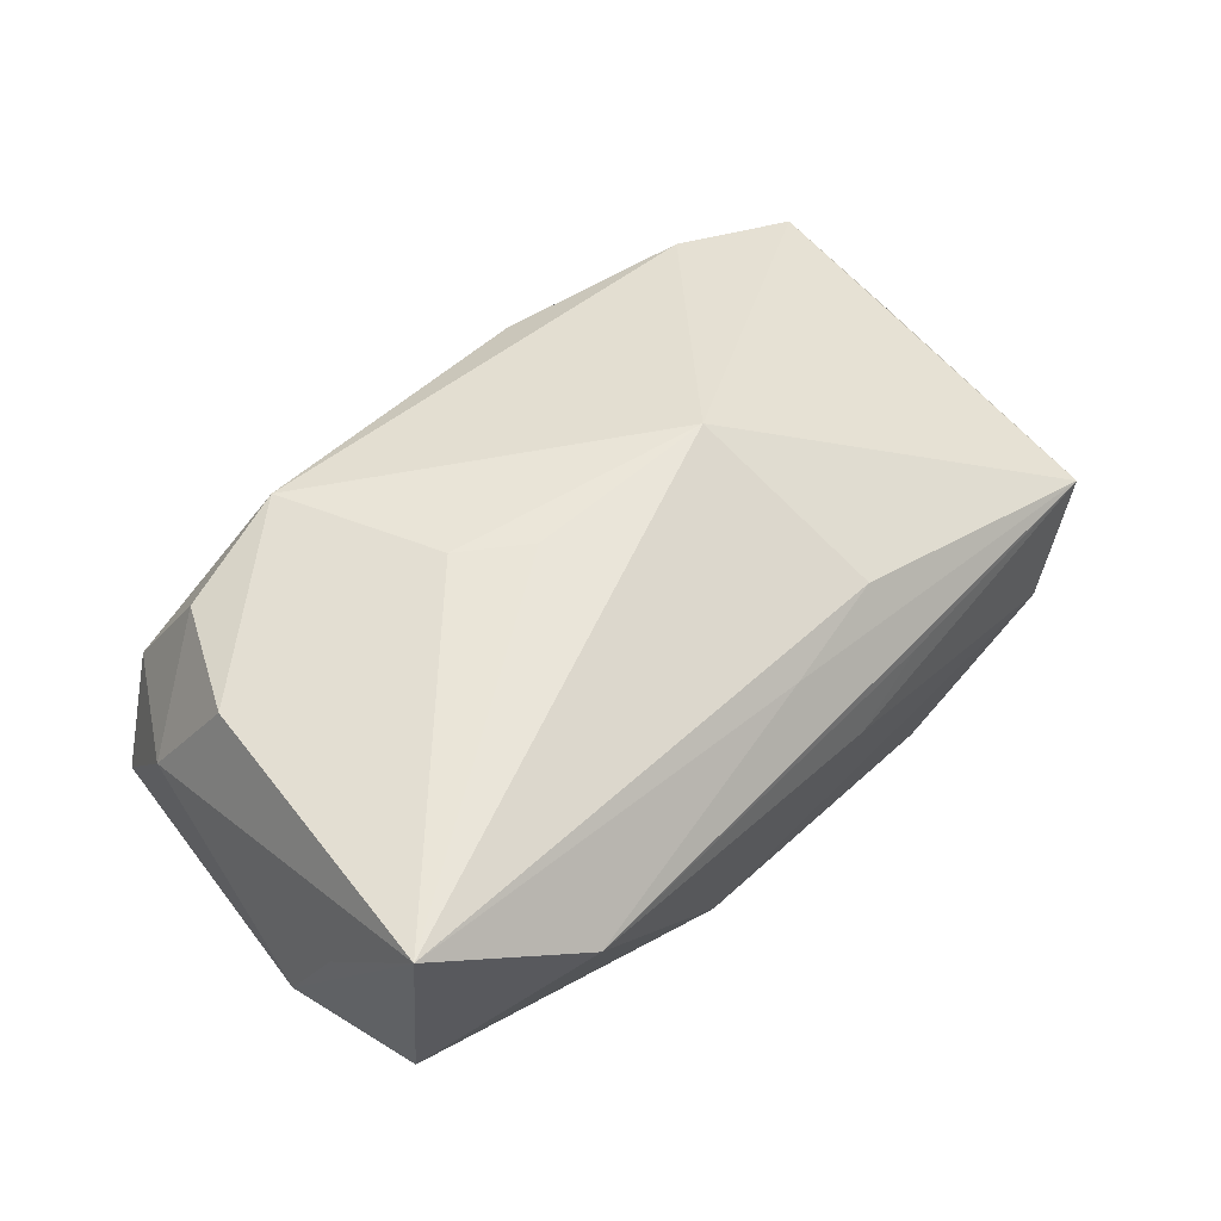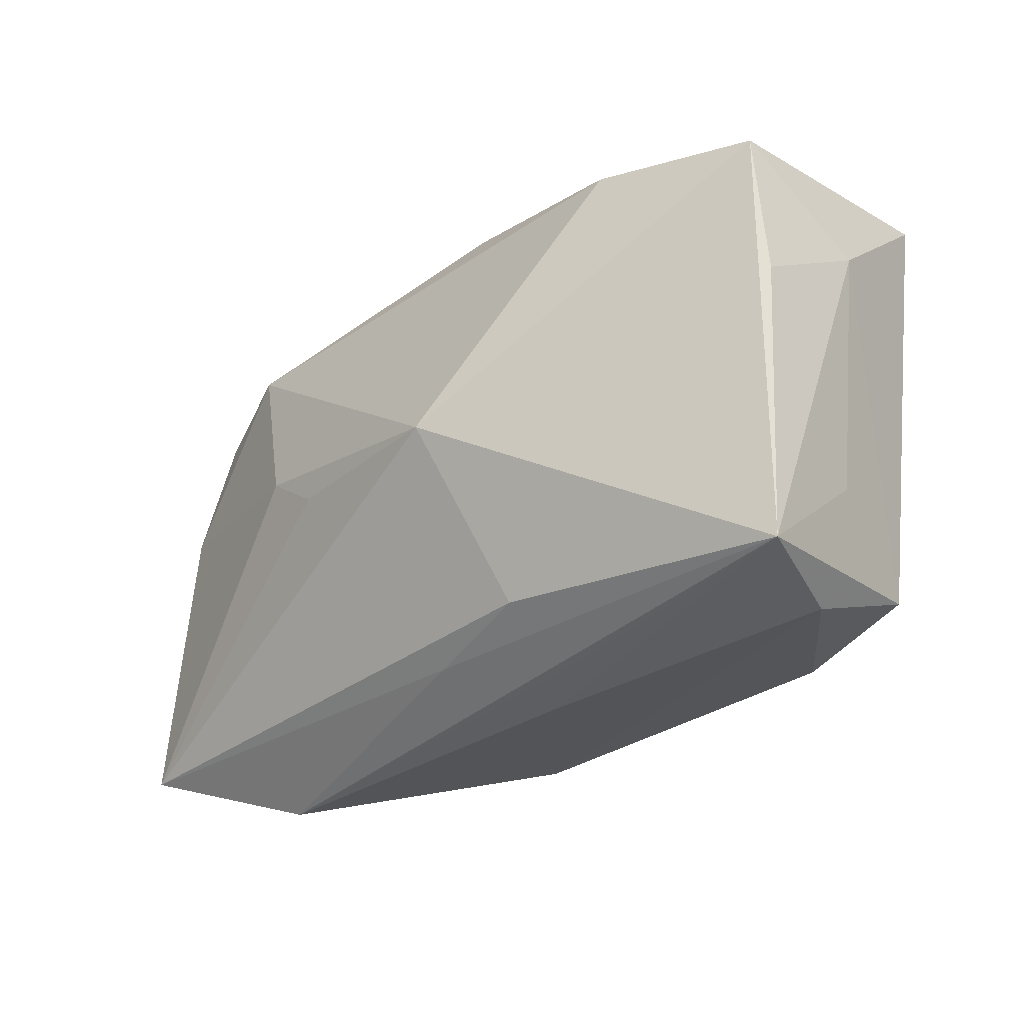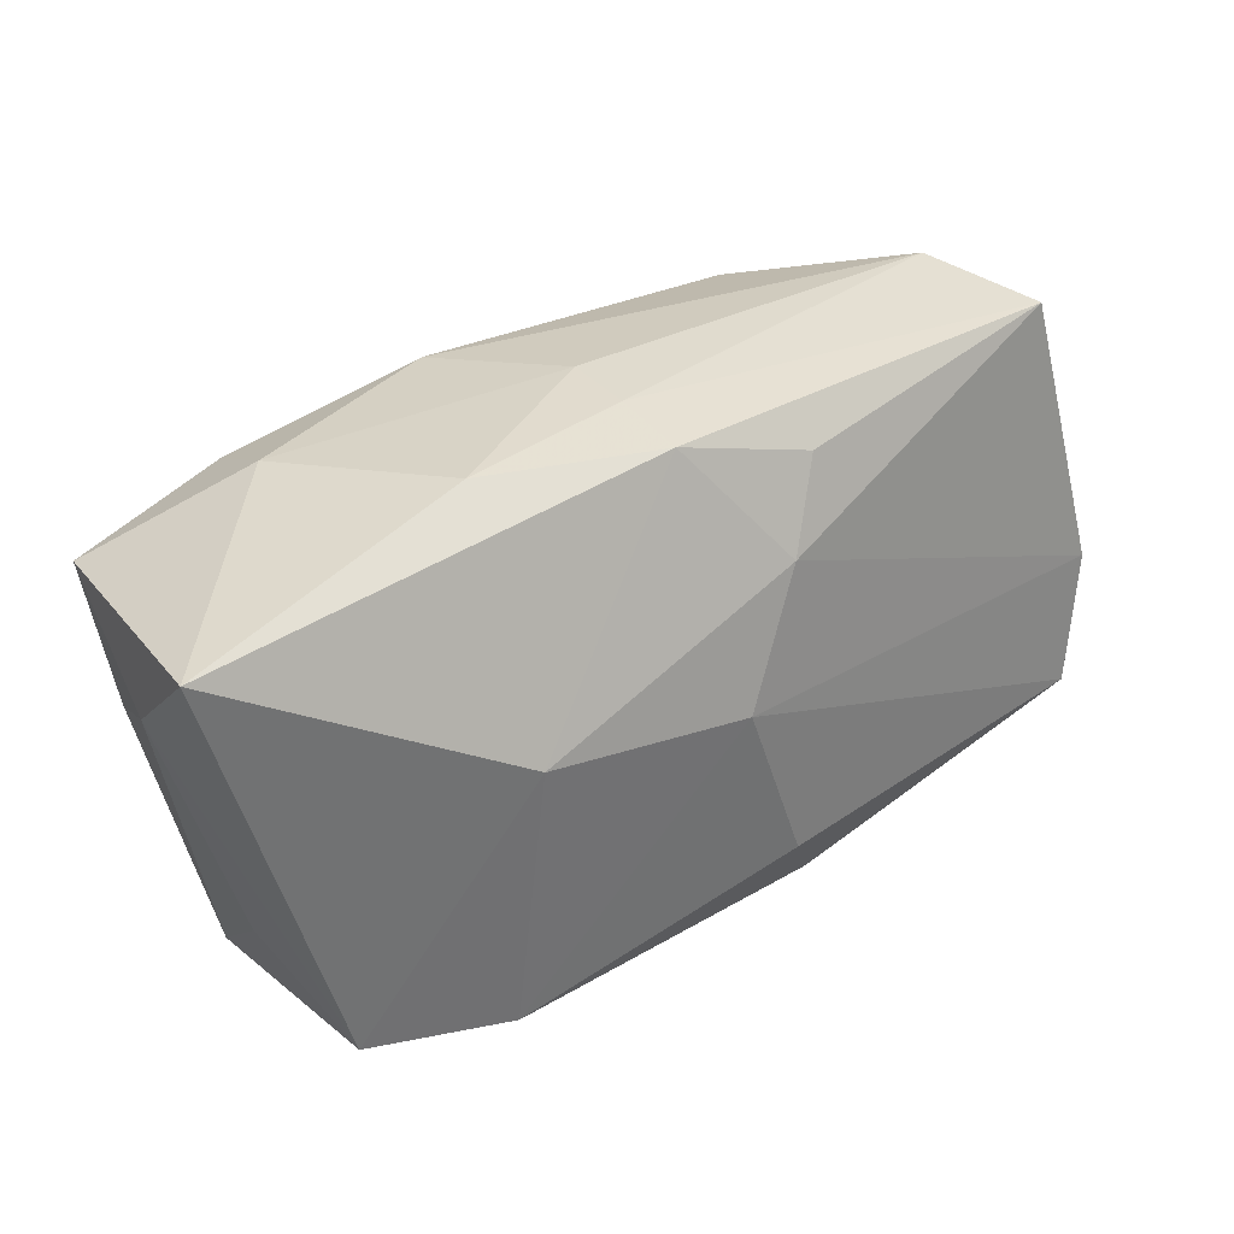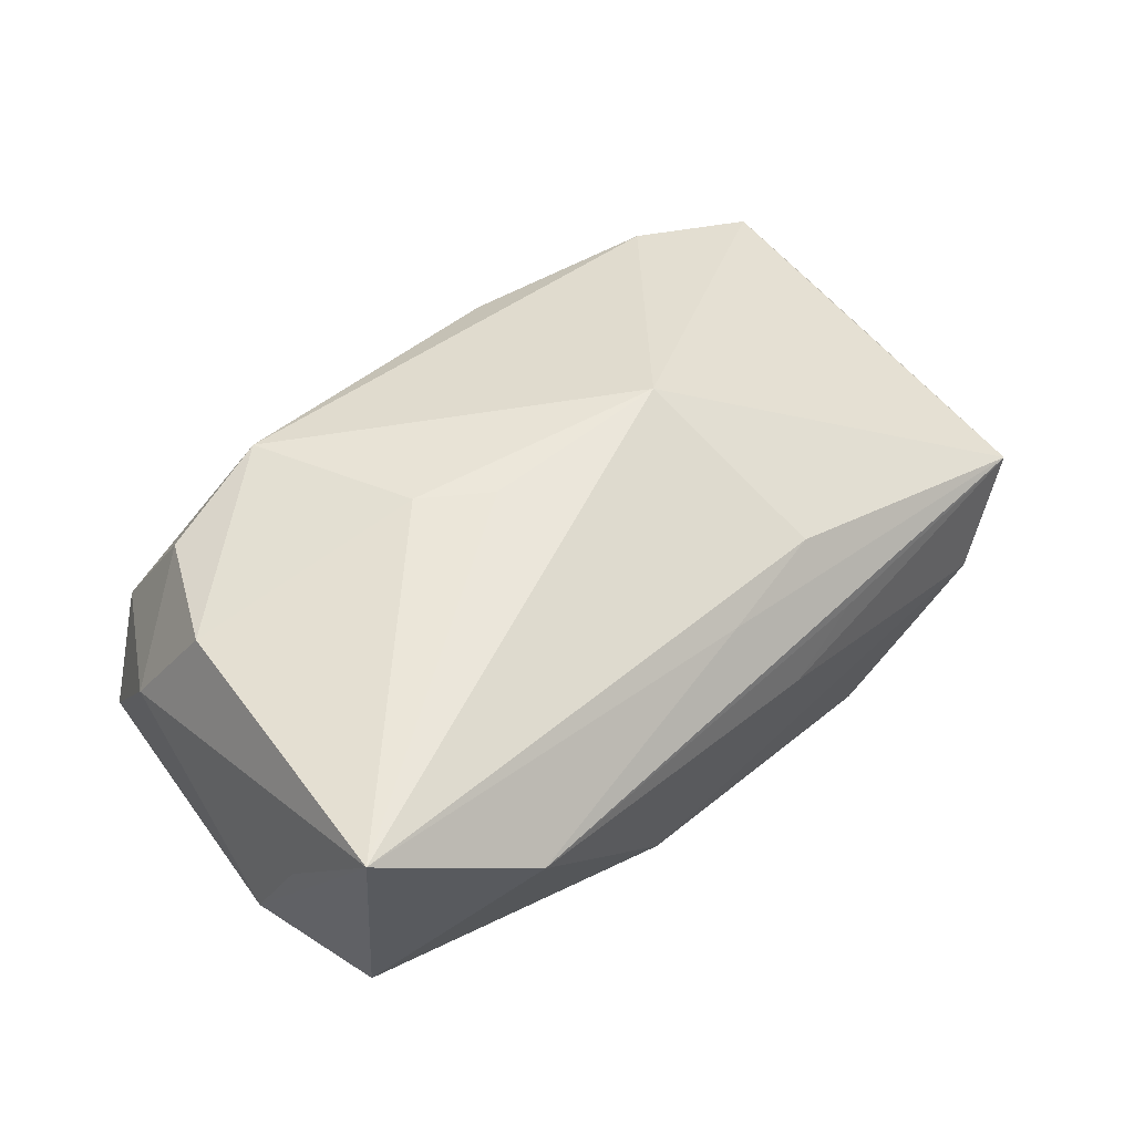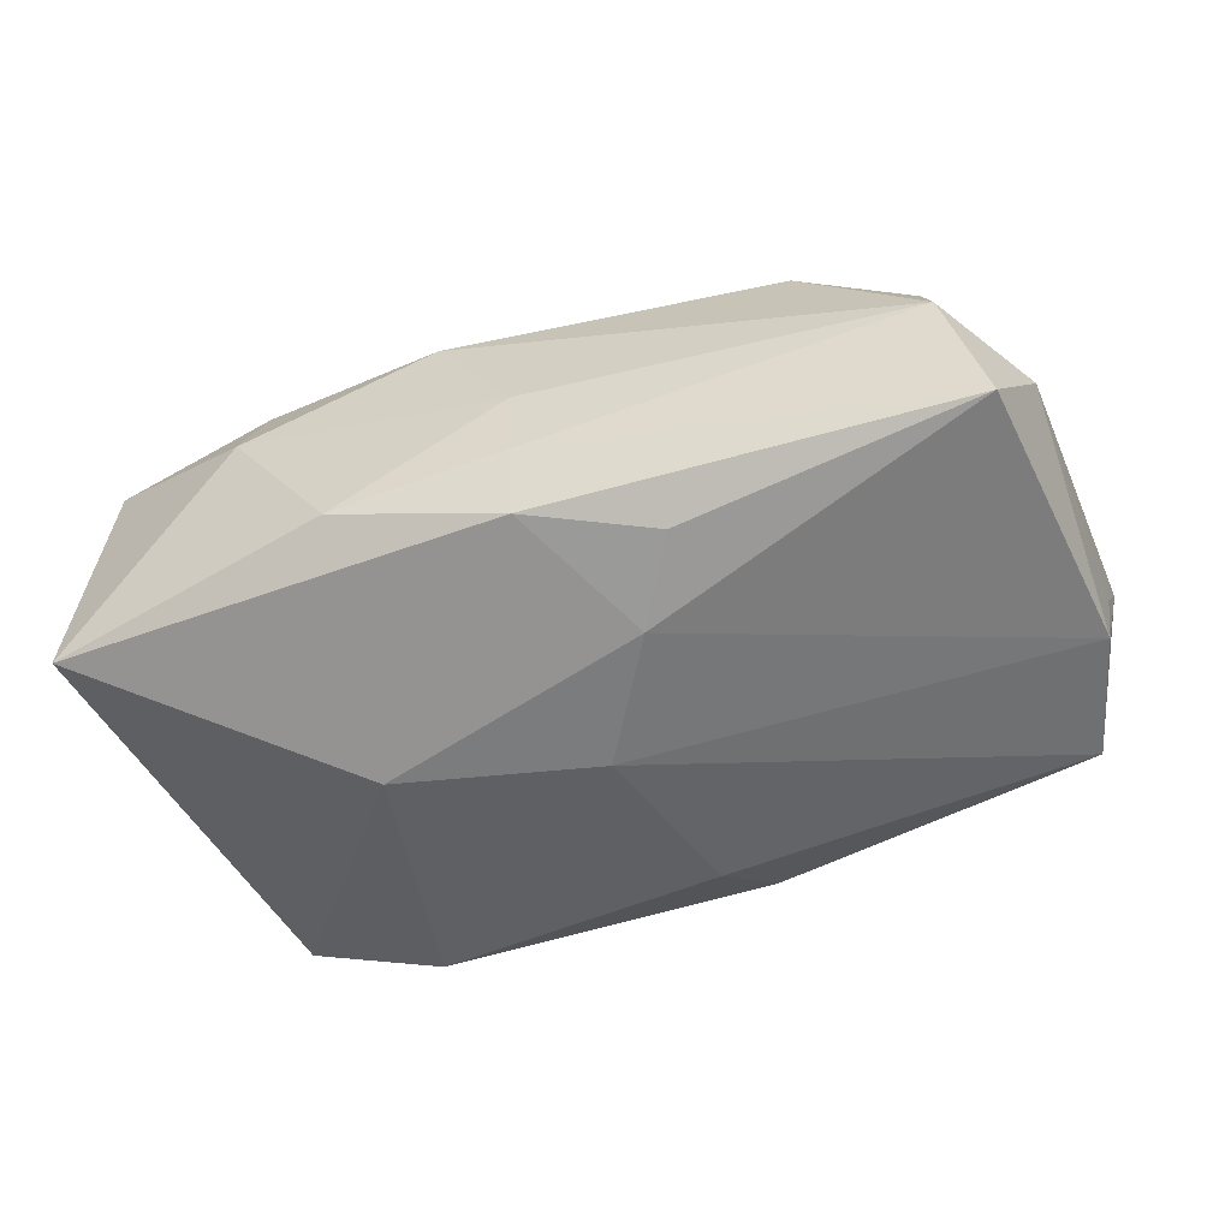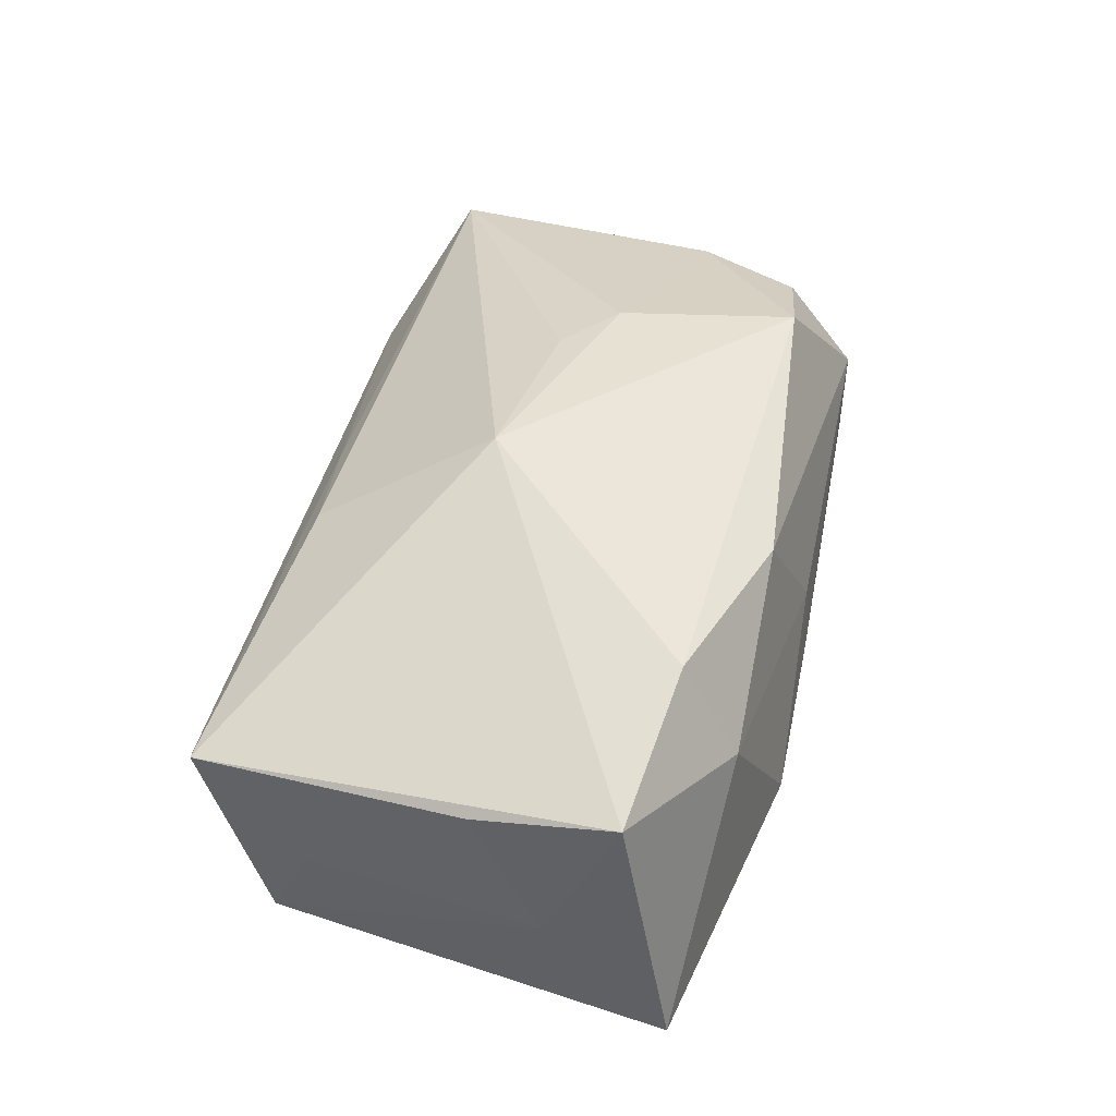
<metadata>
{"format":"obj","ext":"obj","renderer":"f3d","projection":"perspective","resolution":1024,"background":"white","views":[{"elev":46.0,"azim":-48.5,"up":"+Z"},{"elev":-36.5,"azim":44.4,"up":"+Y"},{"elev":37.3,"azim":149.1,"up":"+Y"},{"elev":43.1,"azim":-46.8,"up":"+Z"},{"elev":-44.5,"azim":-164.9,"up":"+Z"},{"elev":42.9,"azim":102.1,"up":"+Z"}]}
</metadata>
<code>
v -0.006034 -0.01297 -0.01799
v 0.01056 -0.02336 0.00358
v -0.02011 0.01773 0.01677
v -0.0314 0.02257 0.004198
v 0.03815 0.0009119 0.009248
v -0.04027 -0.007788 -0.00047
v 0.03994 0.01736 -0.01072
v 0.03136 -0.01859 -0.01473
v -0.03966 -0.00172 -0.01025
v -0.01632 0.002189 0.0176
v 0.03983 0.007112 -0.0004263
v -0.0279 -0.02363 0.002452
v 0.01661 0.004824 -0.01792
v -0.001057 0.002453 -0.01799
v 0.03374 -0.02305 0.005802
v -0.03569 0.007309 0.01199
v 0.01941 -0.01887 -0.01799
v -0.001993 -0.02089 0.00813
v 0.02984 -0.023 -0.00502
v 0.0346 -0.01377 -0.003663
v -0.03749 -0.01294 -0.01212
v 0.03406 -0.007981 -0.01269
v 0.02561 0.01517 0.01627
v 0.001112 0.0228 -0.01016
v 0.001443 0.02308 -0.003265
v 0.02581 0.01994 0.00765
v -0.04108 -0.01818 0.009839
v -0.009867 0.01972 -0.01173
v -0.0302 0.01652 0.01283
v -0.009493 -0.01955 -0.01444
v -0.03773 0.01376 0.002955
v 0.008985 0.01996 0.01443
v 0.03931 0.01313 0.01214
v -0.03489 0.02231 -0.006712
v 0.003617 -0.02363 -0.0004593
v 0.01602 0.02304 -0.006304
v 0.005913 -0.004234 0.01969
v 0.001695 0.02268 0.003235
v -0.006415 0.01305 -0.01508
v 0.008381 -0.01962 0.01033
v -0.01102 -0.002278 0.01769
f 40 15 37
f 22 7 11
f 27 21 12
f 27 40 37
f 5 15 11
f 37 23 3
f 12 15 18
f 15 40 18
f 18 27 12
f 40 27 18
f 14 21 9
f 21 27 9
f 11 15 20
f 12 21 30
f 30 35 12
f 8 20 15
f 7 22 8
f 8 22 11
f 11 20 8
f 1 21 14
f 14 17 1
f 1 30 21
f 17 30 1
f 13 17 14
f 7 8 13
f 13 8 17
f 6 9 27
f 33 23 37
f 11 7 33
f 33 5 11
f 37 15 33
f 15 5 33
f 41 27 37
f 16 27 10
f 10 3 16
f 27 41 10
f 37 3 10
f 10 41 37
f 29 3 4
f 16 3 29
f 4 3 32
f 32 3 23
f 14 9 39
f 39 9 34
f 34 28 39
f 39 13 14
f 24 28 34
f 24 36 7
f 24 39 28
f 7 13 24
f 13 39 24
f 2 15 12
f 12 35 2
f 2 35 15
f 19 8 15
f 17 8 19
f 15 35 19
f 19 30 17
f 35 30 19
f 31 27 16
f 31 6 27
f 4 34 31
f 34 9 31
f 9 6 31
f 31 29 4
f 16 29 31
f 7 36 26
f 26 33 7
f 23 33 26
f 26 32 23
f 4 32 38
f 38 26 36
f 32 26 38
f 4 38 25
f 25 38 36
f 36 24 25
f 25 34 4
f 25 24 34

</code>
